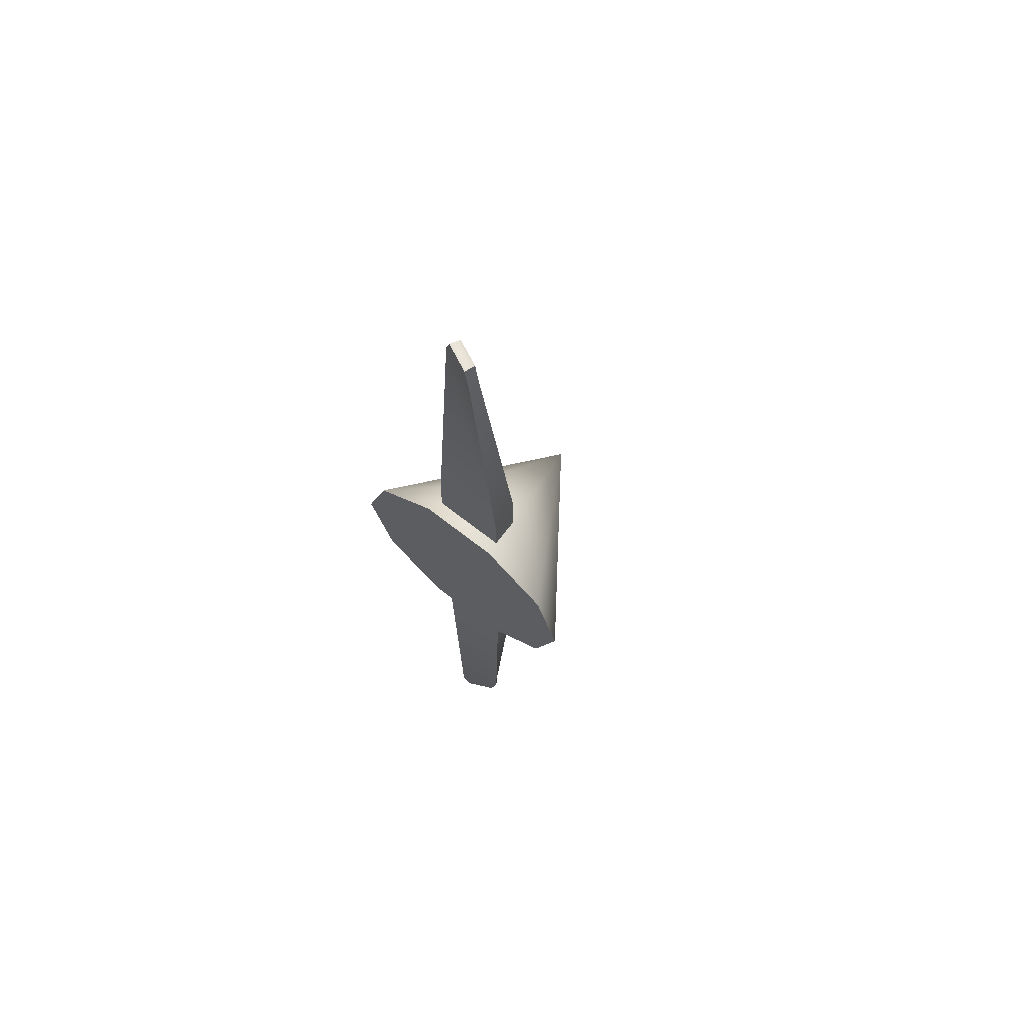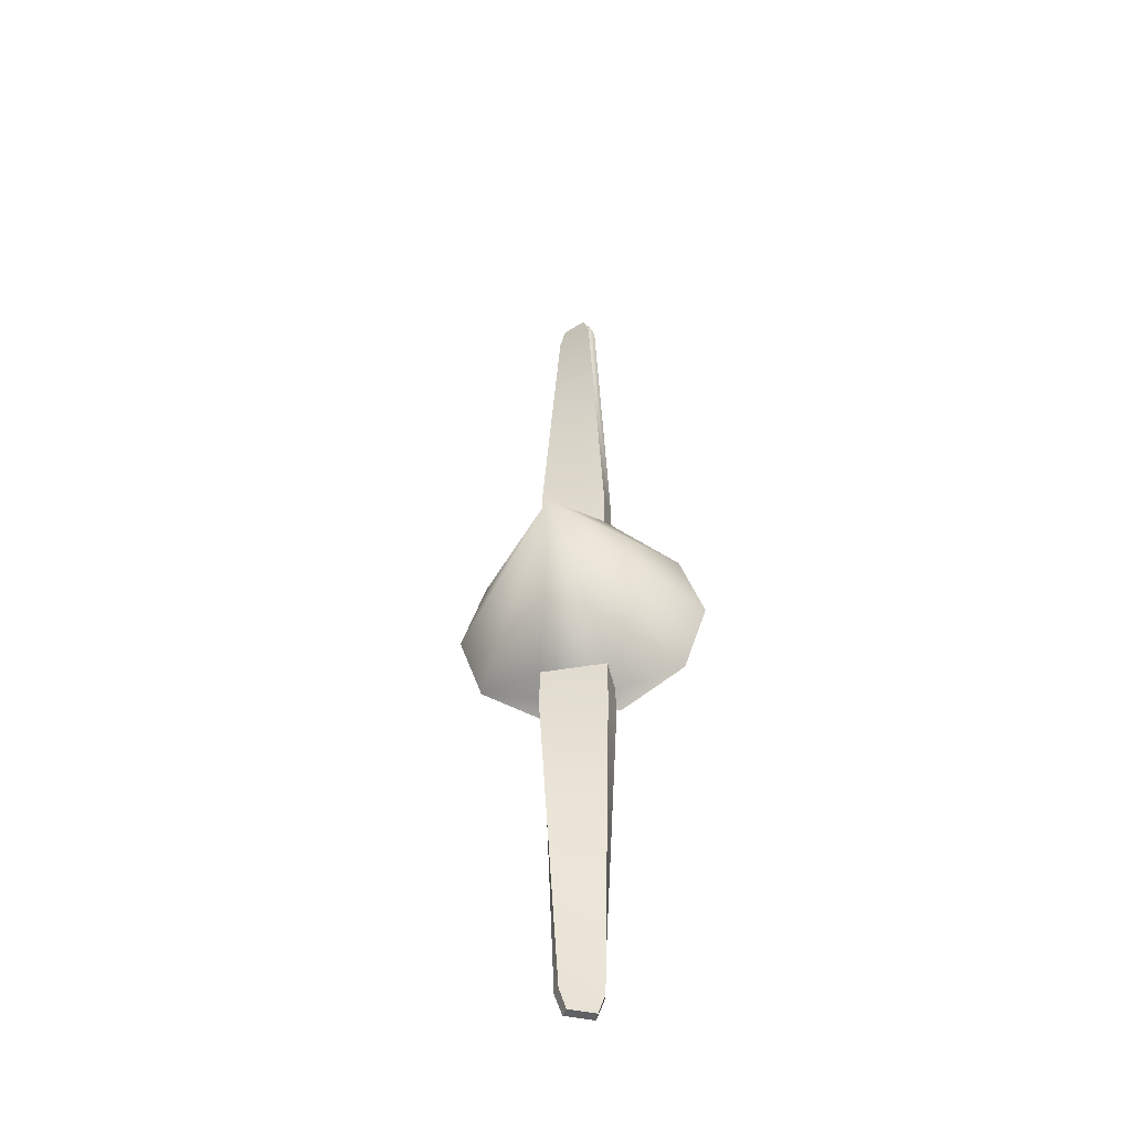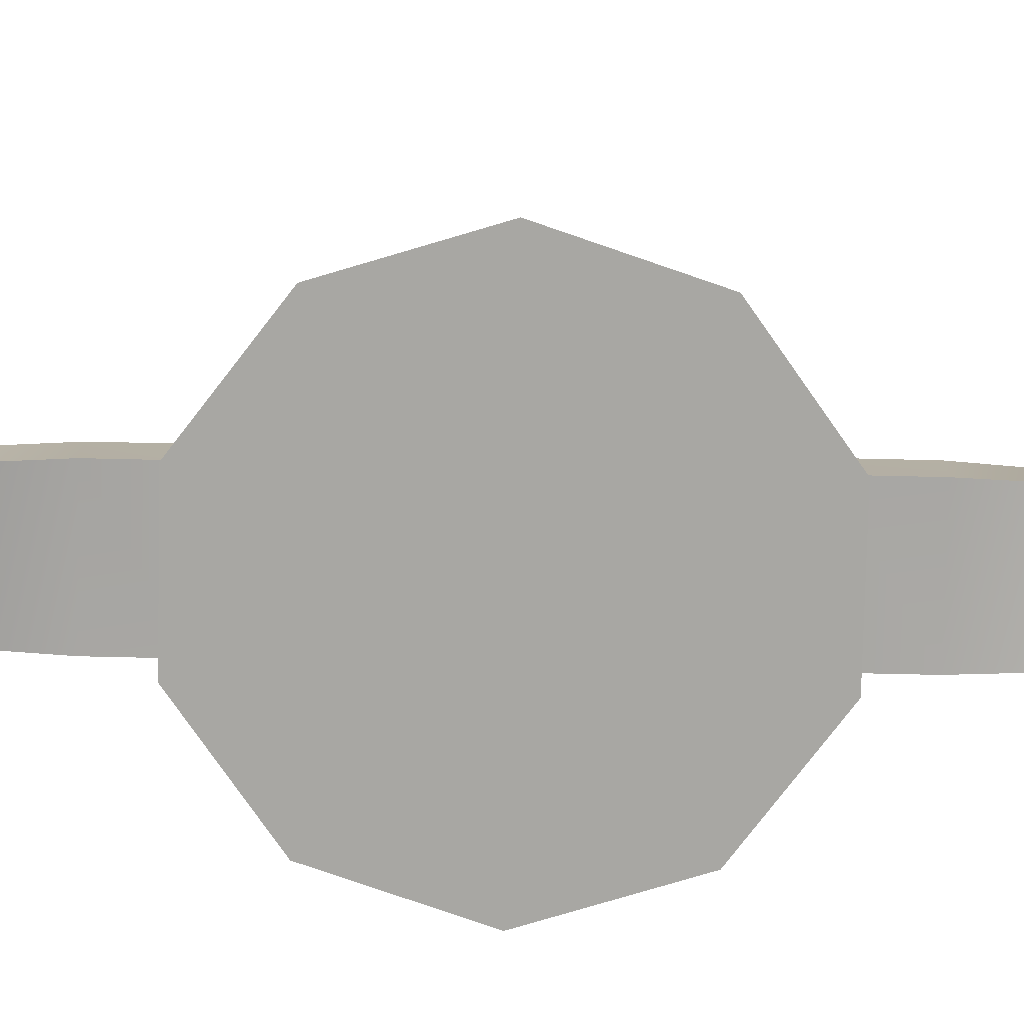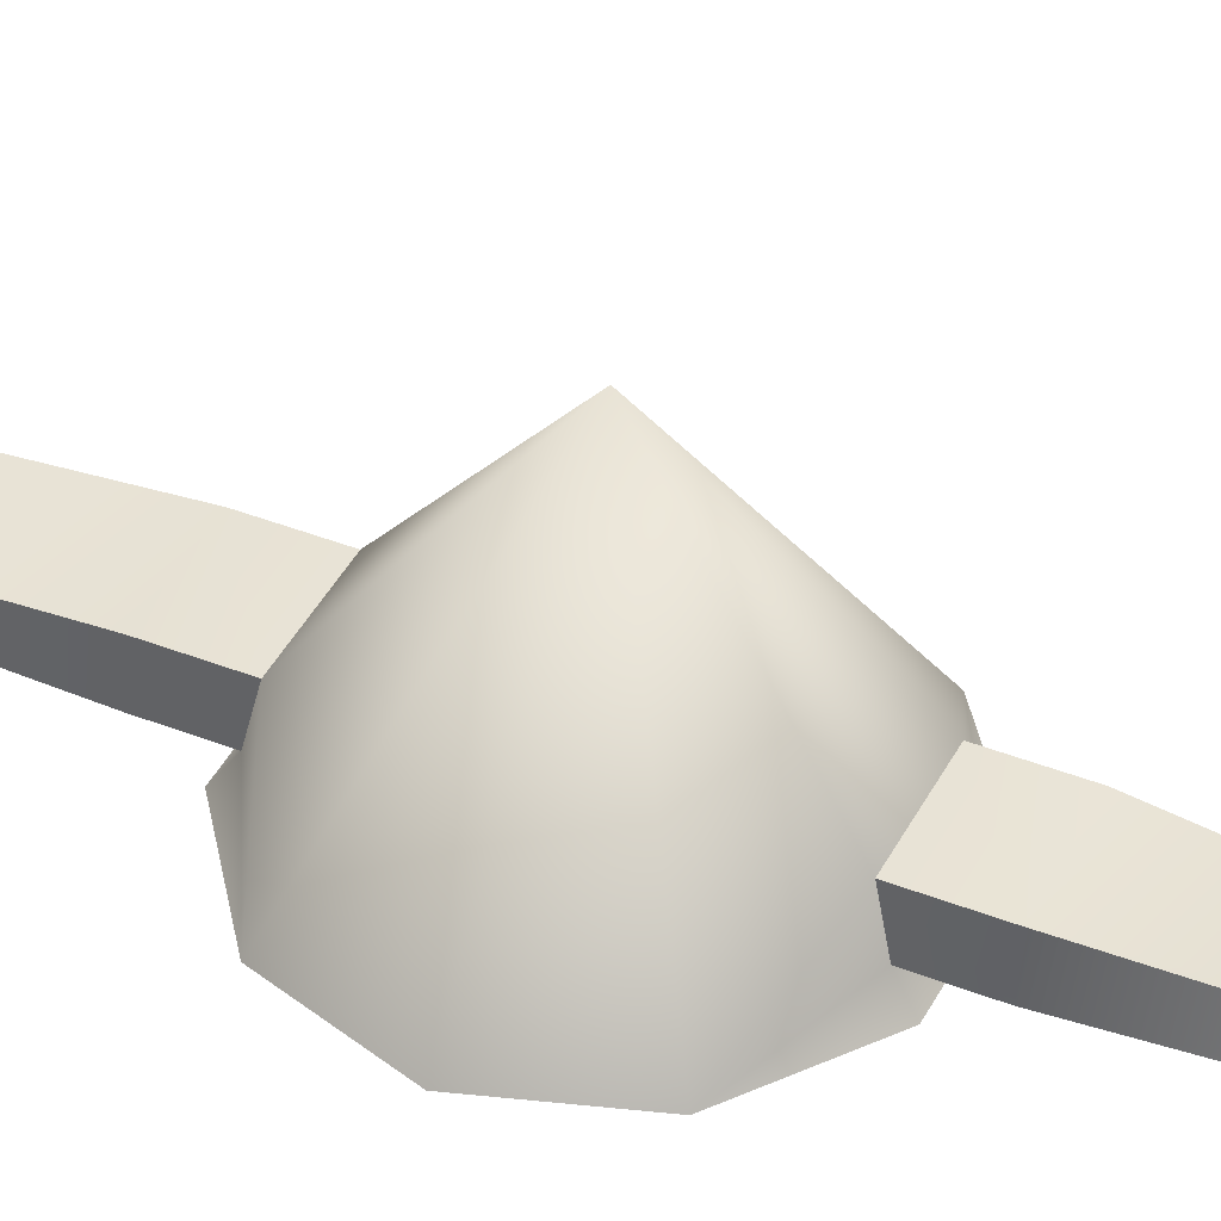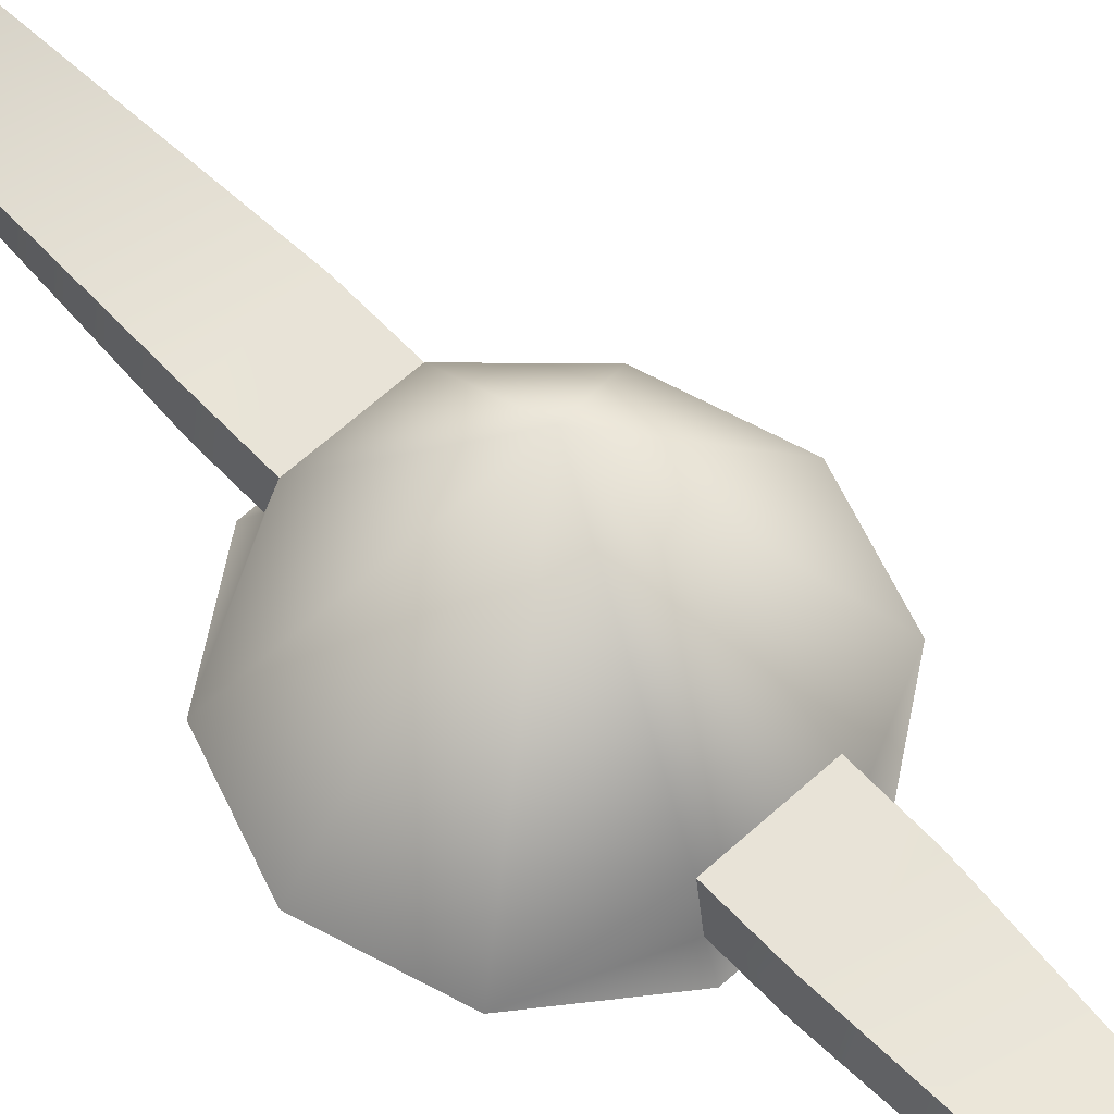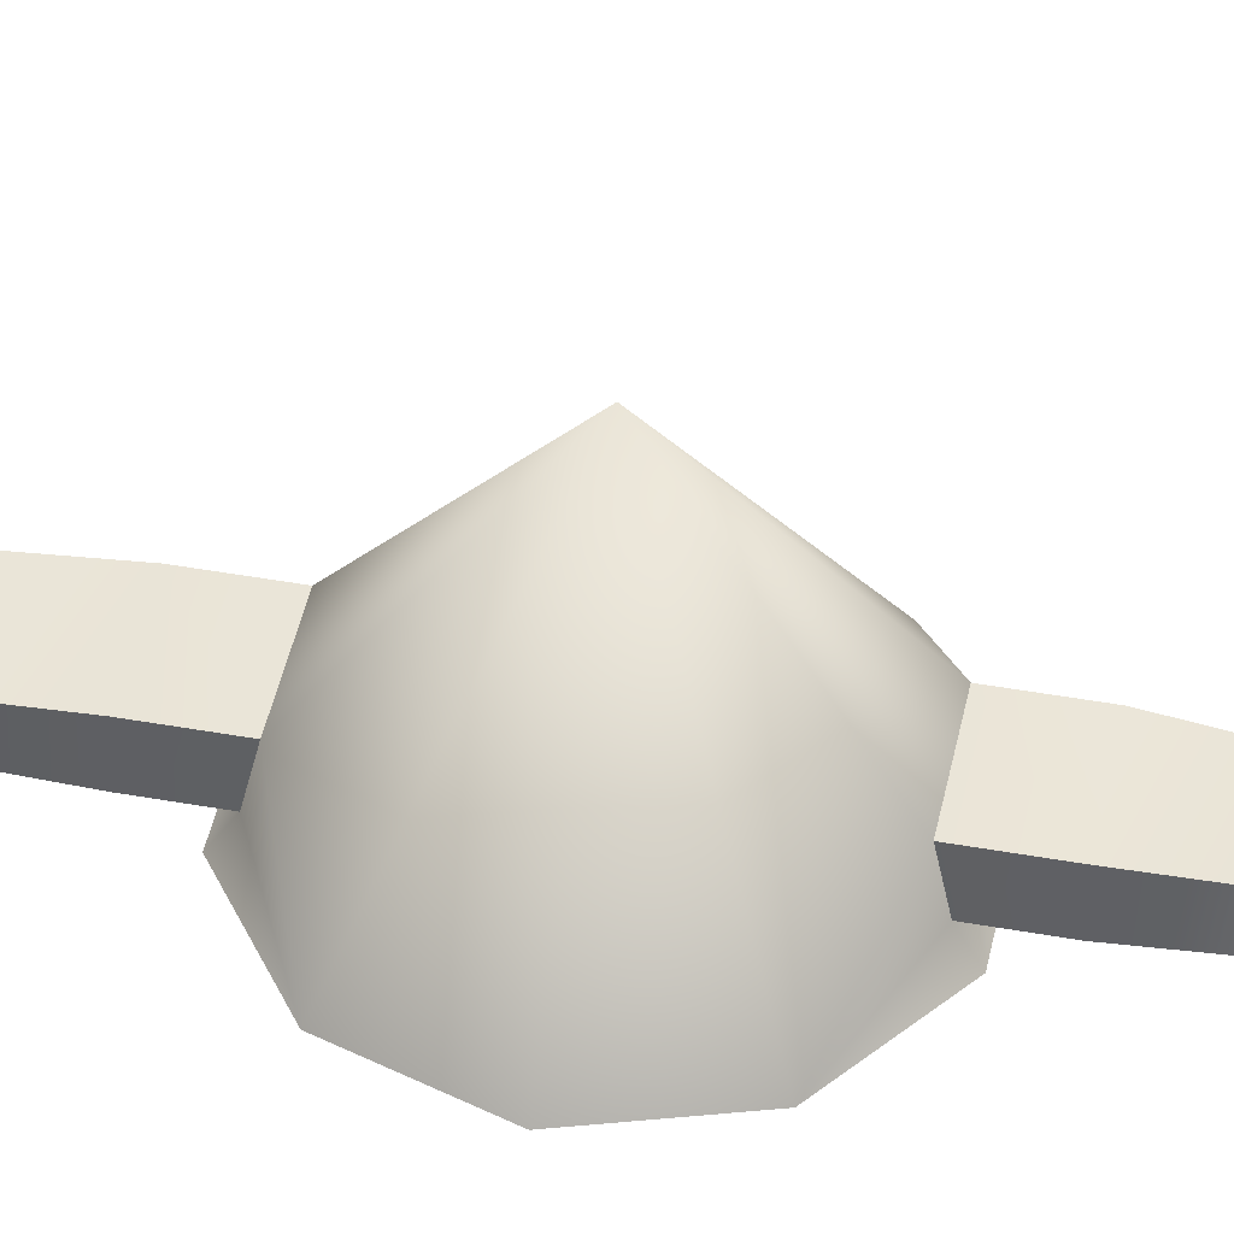
<metadata>
{"format":"obj","ext":"obj","renderer":"f3d","projection":"perspective","resolution":1024,"background":"white","views":[{"elev":68.2,"azim":-141.8,"up":"+Y"},{"elev":-47.0,"azim":11.1,"up":"+Y"},{"elev":-74.5,"azim":-91.3,"up":"+Z"},{"elev":41.6,"azim":-64.6,"up":"+Z"},{"elev":61.6,"azim":-43.0,"up":"+Z"},{"elev":45.3,"azim":-78.3,"up":"+Z"}]}
</metadata>
<code>
o Propeller
v 0 -0.1941 4.298
v 0.1884 -0.3309 3.976
v 0.2329 -0.1941 3.976
v 0.06512 -0.3945 4.006
v 0.07196 -0.4155 3.976
v 0.06092 -0.3816 4.063
v -0.1884 -0.3309 3.976
v -0.07196 -0.4155 3.976
v -0.06512 -0.3945 4.006
v -0.06092 -0.3816 4.063
v -0.2329 -0.1941 3.976
v -0.1884 -0.0572 3.976
v -0.06512 0.006354 4.006
v -0.07196 0.02739 3.976
v -0.06092 -0.006558 4.063
v 0.1884 -0.0572 3.976
v 0.07196 0.02739 3.976
v 0.06512 0.006354 4.006
v 0.06092 -0.006558 4.063
v -0.06092 0.08029 4.063
v -0.06512 0.08029 4.006
v 0.06512 0.08029 4.006
v 0.06092 0.08029 4.063
v 0.06092 -0.468 4.063
v 0.06512 -0.468 4.006
v -0.06512 -0.468 4.006
v -0.06092 -0.468 4.063
v -0.02511 0.685 4.014
v -0.02511 0.685 4.014
v 0.01982 0.685 4.035
v 0.01982 0.685 4.035
v 0.0293 0.685 4.019
v -0.01872 0.685 3.996
v -0.0185 -1.073 4.035
v -0.02798 -1.073 4.018
v 0.02005 -1.073 3.996
v 0.02643 -1.073 4.014
v -0.03667 0.6481 4.009
v -0.03107 0.6481 3.991
v -0.03667 0.6481 4.009
v 0.03138 0.6481 4.04
v 0.03138 0.6481 4.04
v 0.04165 0.6481 4.024
v 0.03799 -1.036 4.008
v 0.0324 -1.036 3.99
v -0.04033 -1.036 4.024
v -0.03005 -1.036 4.04
f 1 2 3
f 4 5 2
f 6 4 2
f 1 6 2
f 7 8 9
f 7 9 10
f 1 7 10
f 1 11 7
f 1 12 11
f 13 14 12
f 15 13 12
f 1 15 12
f 16 17 18
f 16 18 19
f 1 16 19
f 1 3 16
f 2 5 8
f 8 7 11
f 11 12 14
f 14 17 16
f 11 14 16
f 8 11 16
f 2 8 16
f 3 2 16
f 17 14 13
f 13 18 17
f 15 1 19
f 8 5 4
f 4 9 8
f 6 1 10
f 13 15 20
f 20 21 13
f 19 18 22
f 22 23 19
f 18 13 21
f 21 22 18
f 15 19 23
f 23 20 15
f 4 6 24
f 24 25 4
f 10 9 26
f 26 27 10
f 9 4 25
f 25 26 9
f 6 10 27
f 27 24 6
f 28 29 30
f 30 31 32
f 28 30 32
f 28 32 33
f 34 35 36
f 36 37 34
f 20 38 39
f 39 21 20
f 20 40 38
f 20 23 40
f 23 41 42
f 22 43 41
f 41 23 22
f 22 21 43
f 24 44 45
f 45 25 24
f 24 27 44
f 26 46 47
f 47 27 26
f 26 25 46
f 28 33 39
f 39 38 28
f 28 38 40
f 40 29 28
f 30 29 40
f 40 42 30
f 30 42 41
f 41 31 30
f 32 31 41
f 41 43 32
f 33 32 43
f 43 39 33
f 37 36 45
f 45 44 37
f 34 37 44
f 44 47 34
f 35 34 47
f 47 46 35
f 36 35 46
f 46 45 36
f 27 47 44
f 21 39 43
f 23 42 40
f 25 45 46

</code>
